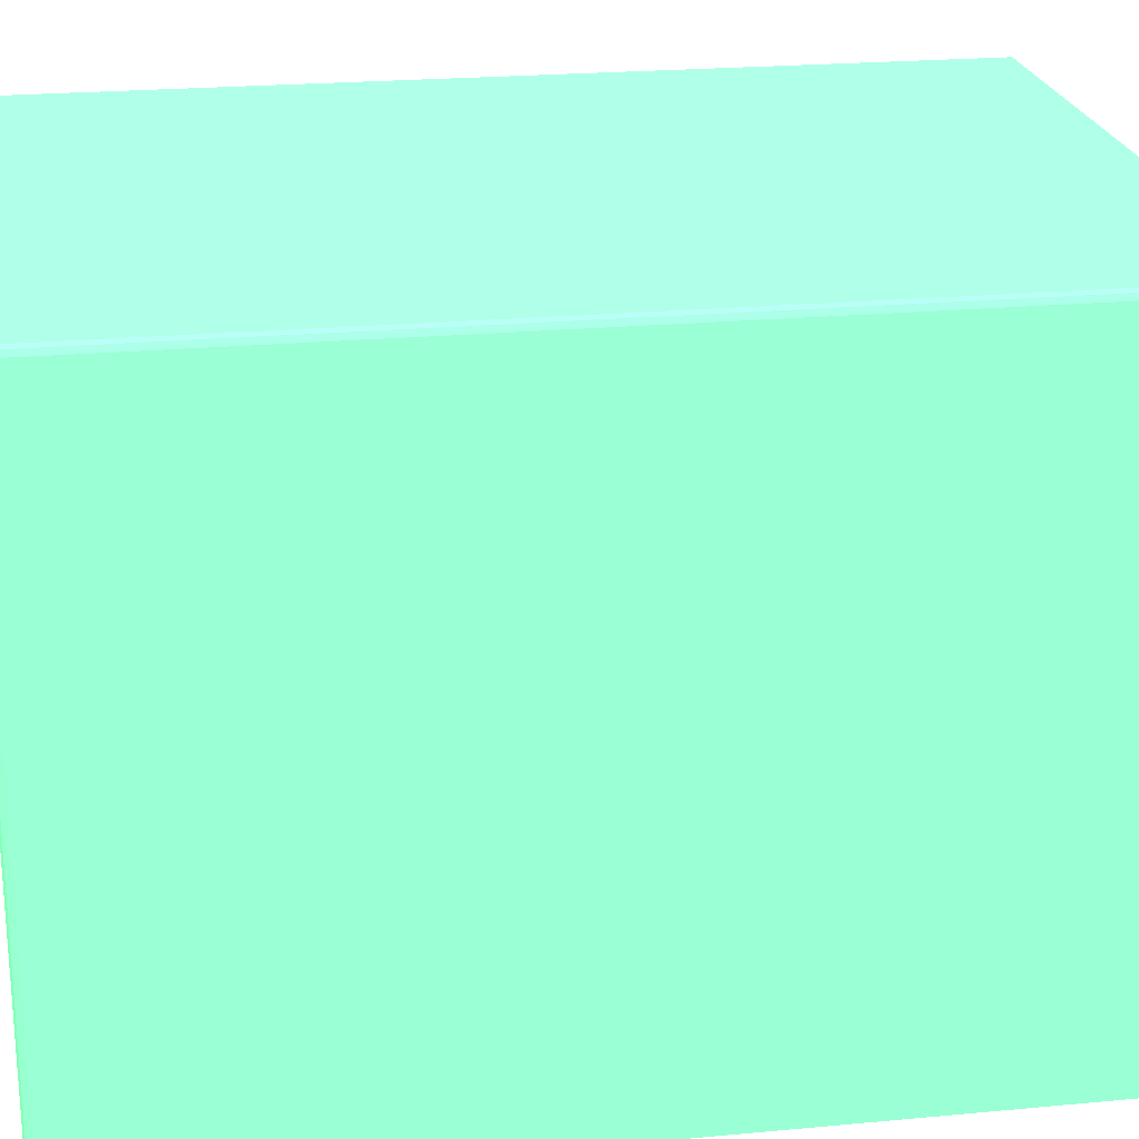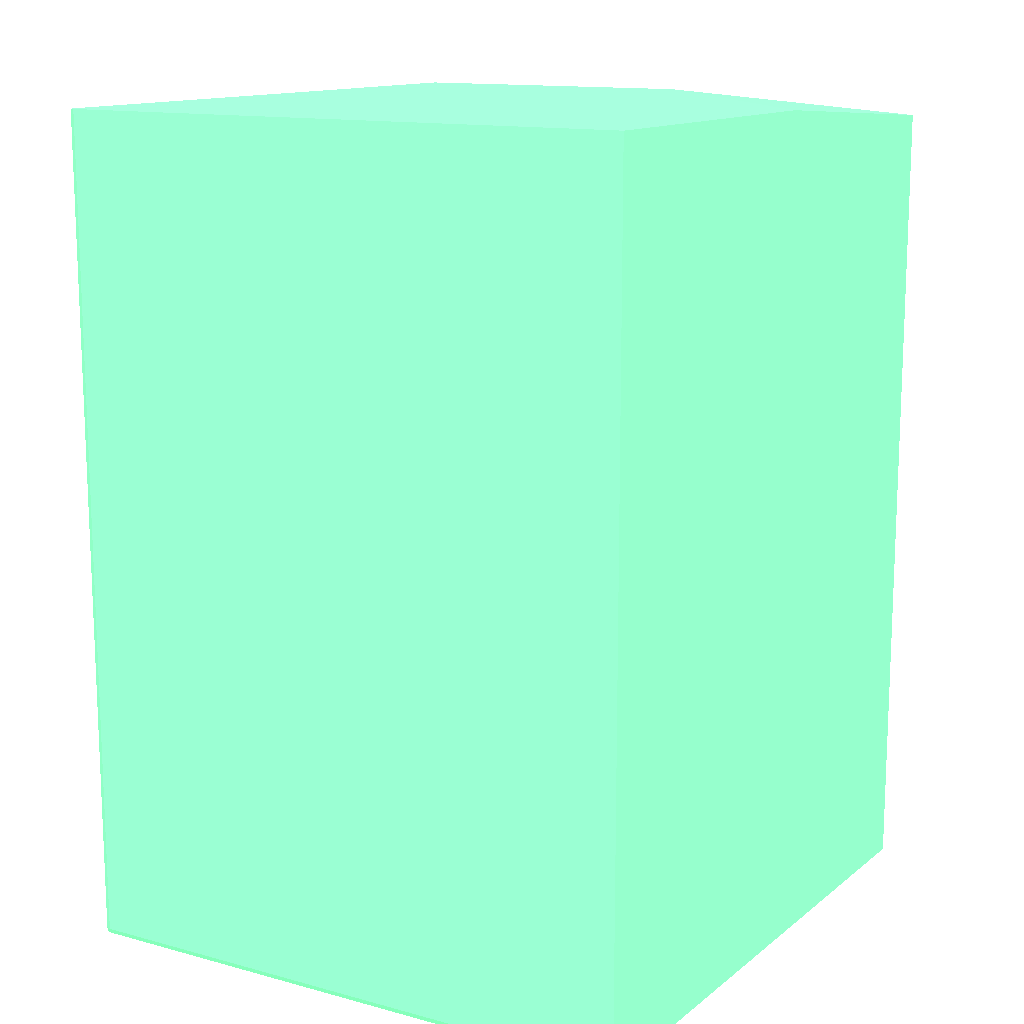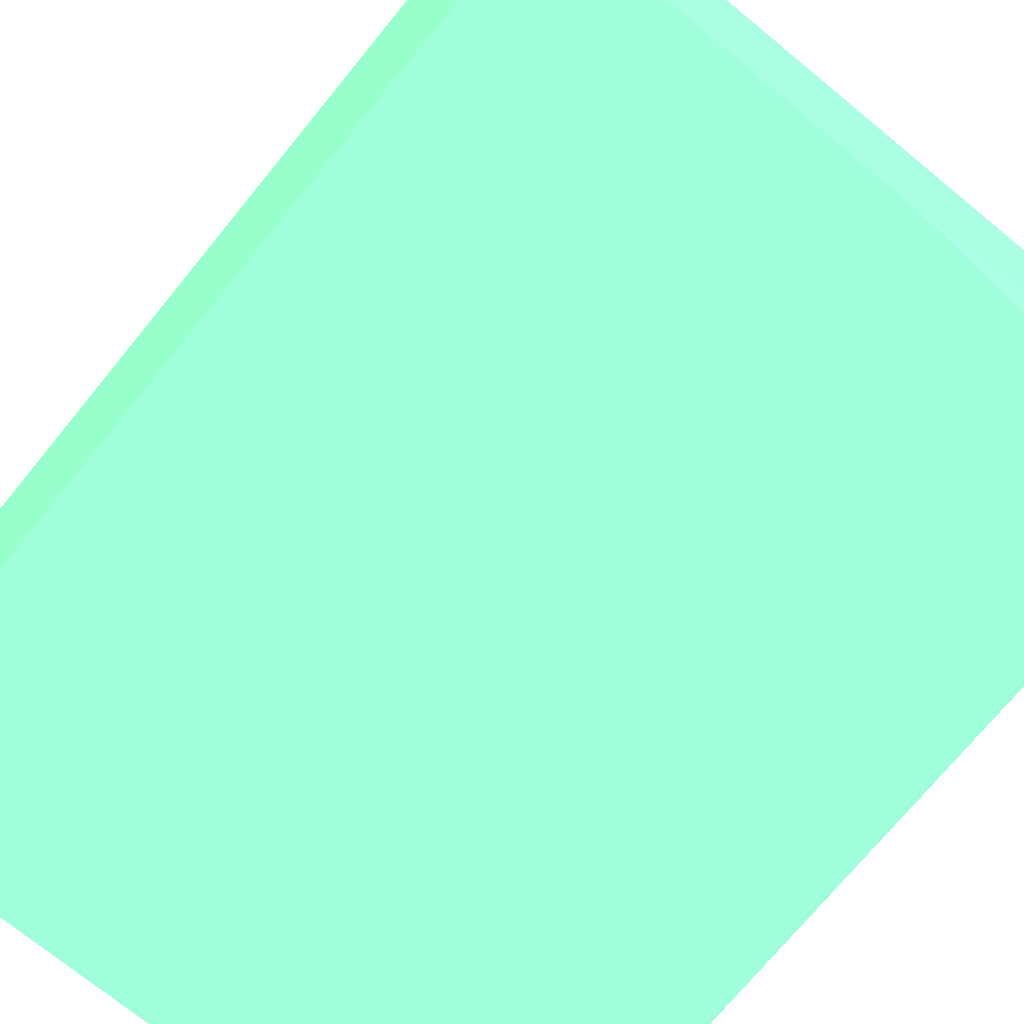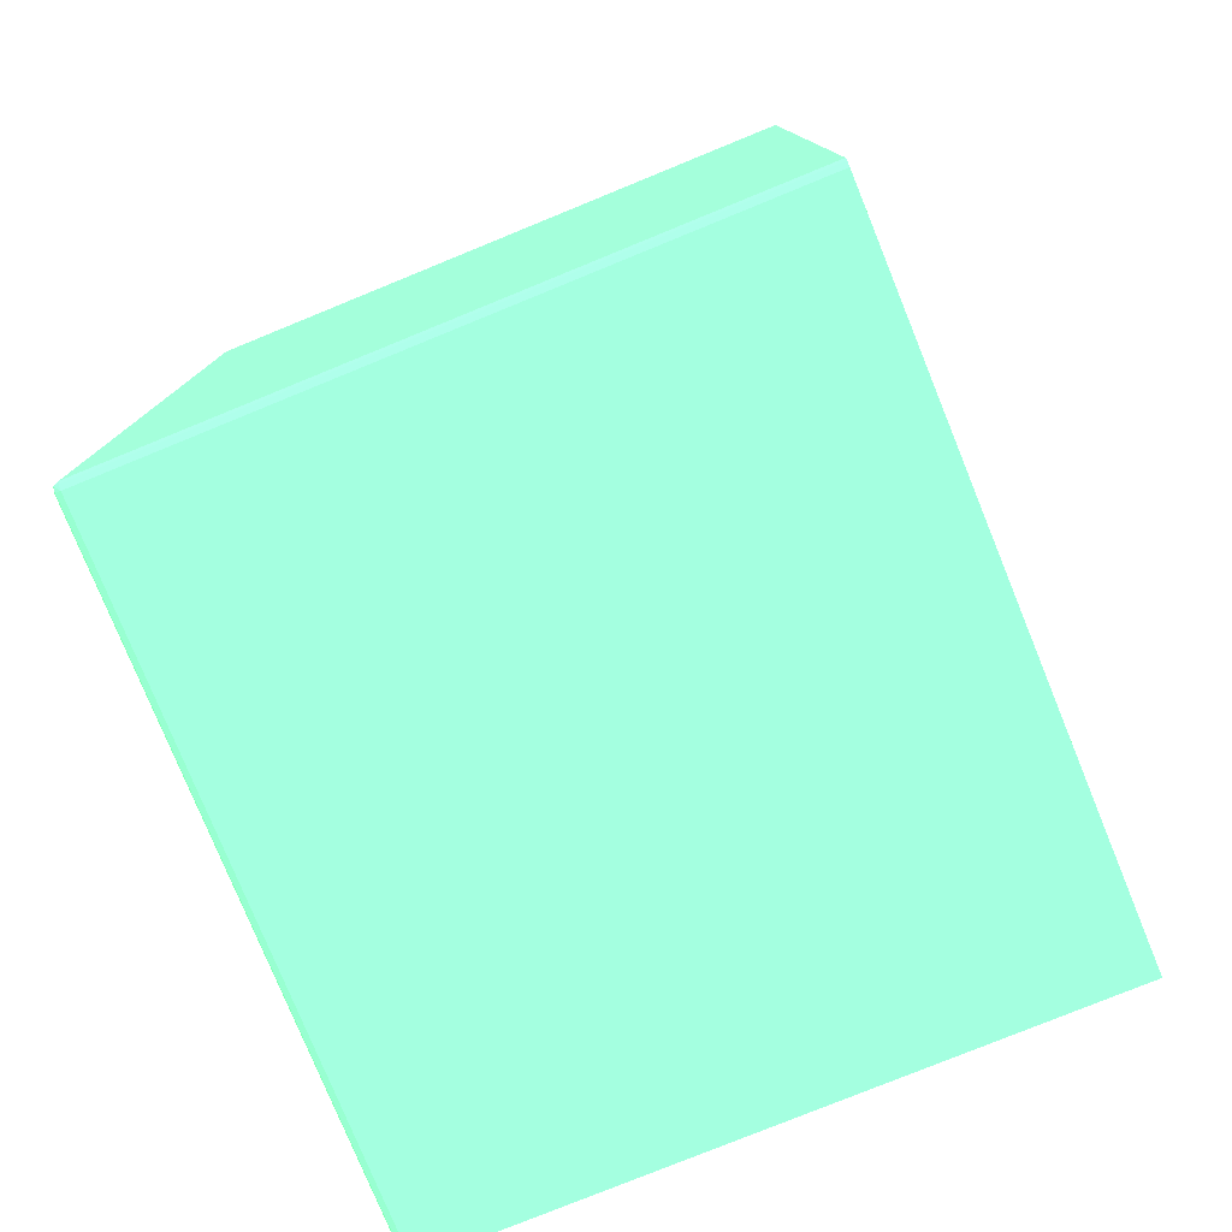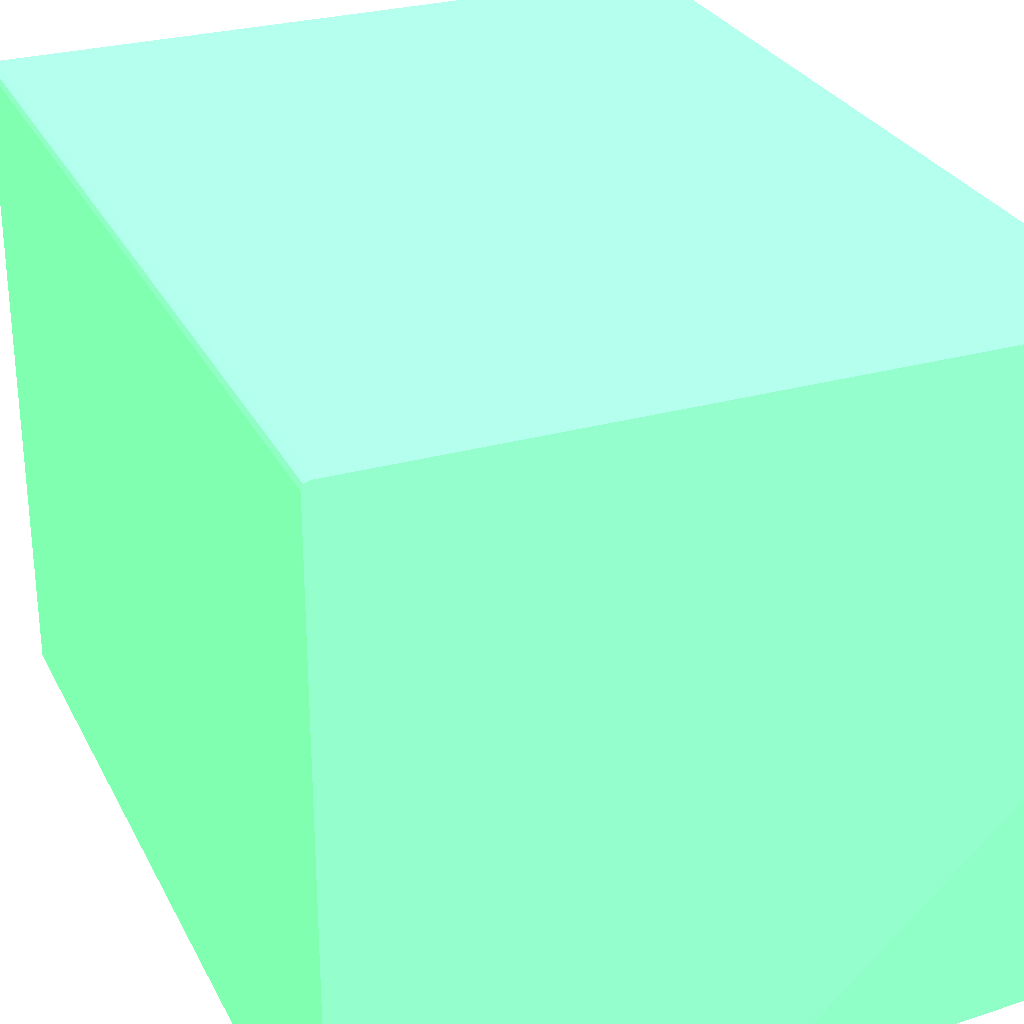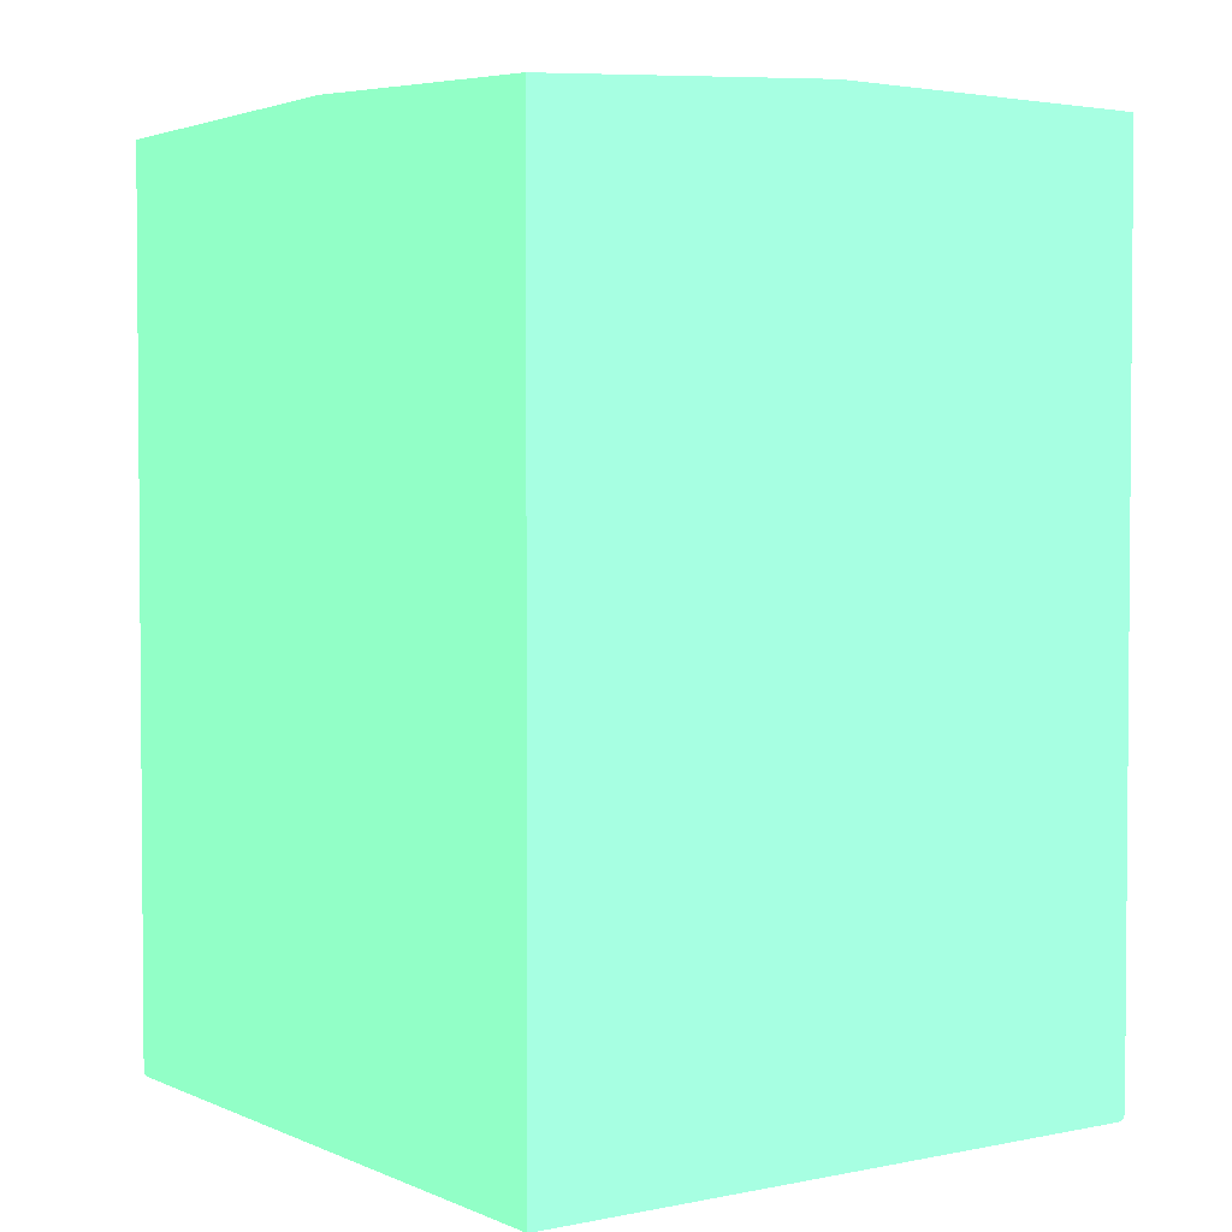
<metadata>
{"format":"obj","ext":"obj","renderer":"f3d","projection":"perspective","resolution":1024,"background":"white","views":[{"elev":22.4,"azim":80.8,"up":"+Z"},{"elev":13.4,"azim":121.3,"up":"+Y"},{"elev":-73.0,"azim":140.7,"up":"+Z"},{"elev":-78.2,"azim":112.2,"up":"+Y"},{"elev":28.6,"azim":157.4,"up":"+Z"},{"elev":2.7,"azim":-125.0,"up":"+Y"}]}
</metadata>
<code>
v -0.0003121 -0.03821 0.001886 0.3804 0.7882 0.5255
v 0.03781 -0.03821 0.001886 0.3804 0.7882 0.5255
v -0.0003121 -0.03821 0.03781 0.3804 0.7882 0.5255
v -0.0003121 0.01161 0.001886 0.3804 0.7882 0.5255
v 0.03781 -0.03821 0.03781 0.3804 0.7882 0.5255
v 0.0381 -0.0381 0.001886 0.3804 0.7882 0.5255
v -0.0003121 -0.0381 0.0381 0.3804 0.7882 0.5255
v -0.0003121 0.0128 0.0191 0.3804 0.7882 0.5255
v 0.01784 0.0128 0.001886 0.3804 0.7882 0.5255
v 0.0381 -0.0381 0.03781 0.3804 0.7882 0.5255
v 0.03807 -0.03807 0.03807 0.3804 0.7882 0.5255
v 0.03781 -0.0381 0.0381 0.3804 0.7882 0.5255
v 0.03821 -0.03781 0.001886 0.3804 0.7882 0.5255
v -0.0003121 -0.03781 0.03821 0.3804 0.7882 0.5255
v -0.0003121 0.0128 0.03821 0.3804 0.7882 0.5255
v 0.03821 0.0128 0.001886 0.3804 0.7882 0.5255
v 0.03821 -0.03781 0.03781 0.3804 0.7882 0.5255
v 0.0381 -0.03781 0.0381 0.3804 0.7882 0.5255
v 0.03781 -0.03781 0.03821 0.3804 0.7882 0.5255
v 0.03781 0.0128 0.03821 0.3804 0.7882 0.5255
v 0.03821 0.0128 0.03781 0.3804 0.7882 0.5255
v 0.0381 0.0128 0.0381 0.3804 0.7882 0.5255
f 1 2 5
f 1 5 3
f 1 3 7
f 1 7 14
f 1 14 15
f 1 15 8
f 1 8 4
f 1 4 9
f 1 9 16
f 1 16 13
f 1 13 6
f 1 6 2
f 2 6 10
f 2 10 5
f 3 5 12
f 3 12 7
f 4 8 9
f 5 10 11
f 5 11 12
f 6 13 17
f 6 17 10
f 7 12 19
f 7 19 14
f 8 15 20
f 8 20 22
f 8 22 21
f 8 21 16
f 8 16 9
f 10 17 11
f 11 17 18
f 11 18 19
f 11 19 12
f 13 16 21
f 13 21 17
f 14 19 20
f 14 20 15
f 17 21 22
f 17 22 18
f 18 22 20
f 18 20 19

</code>
